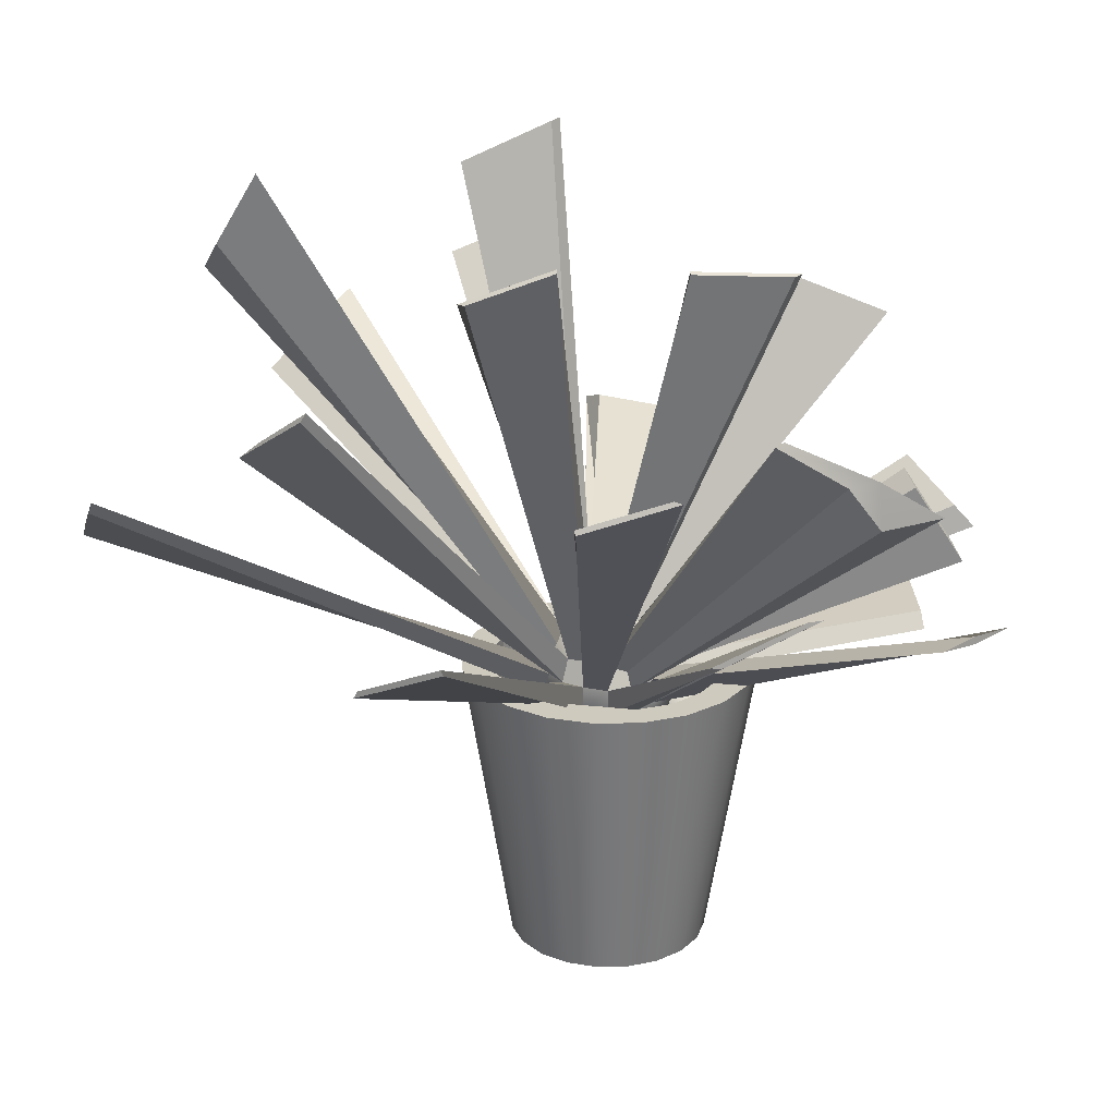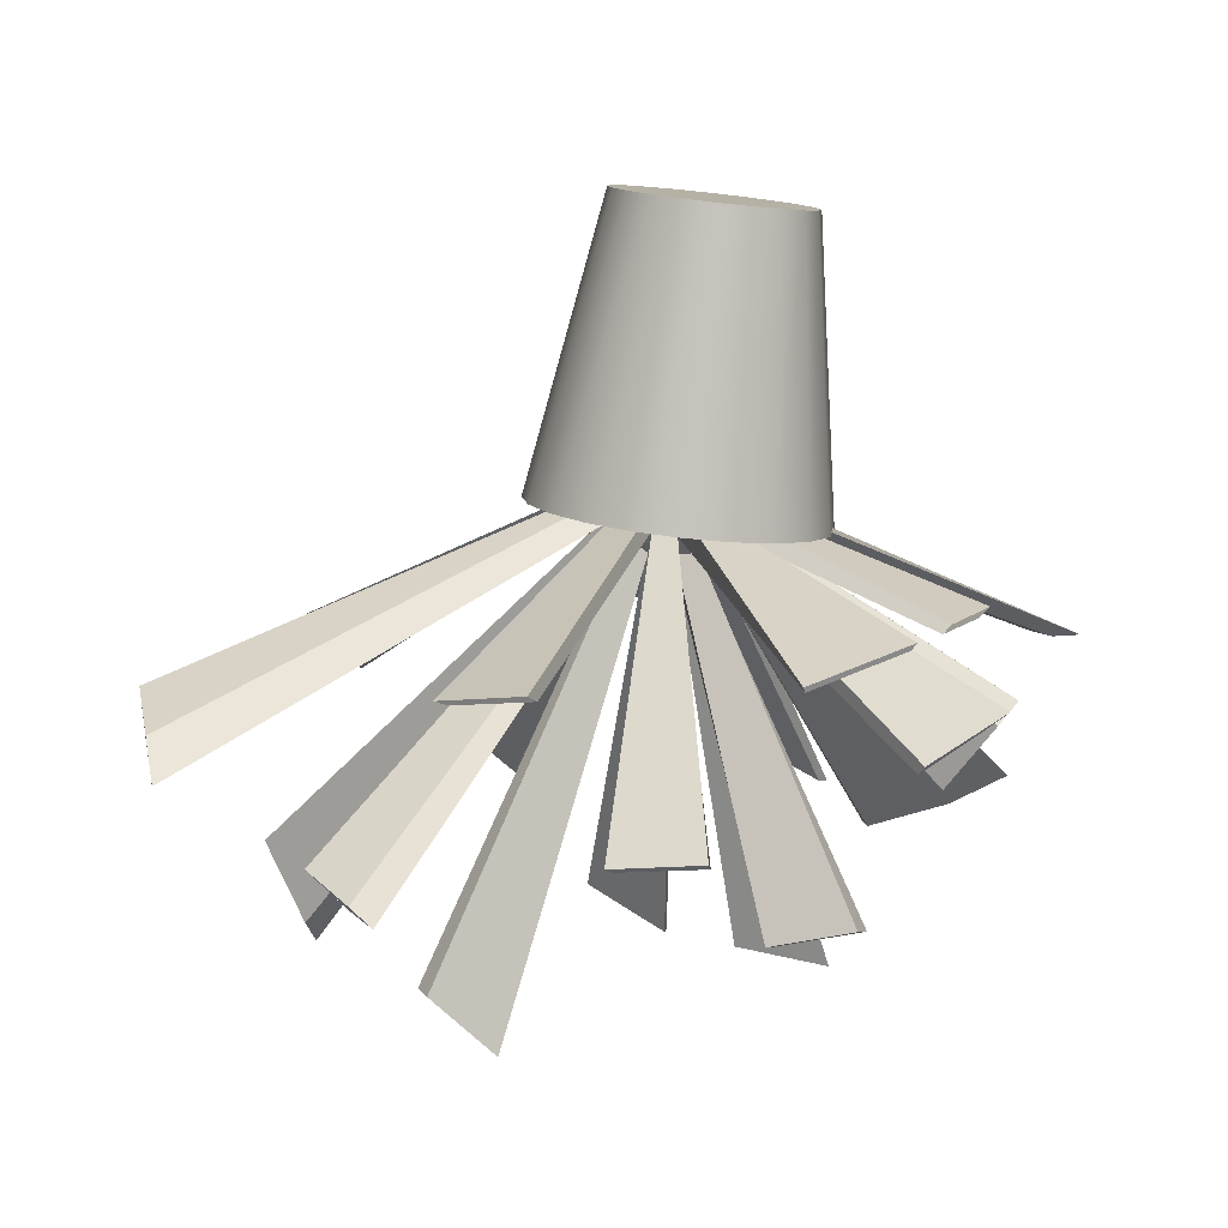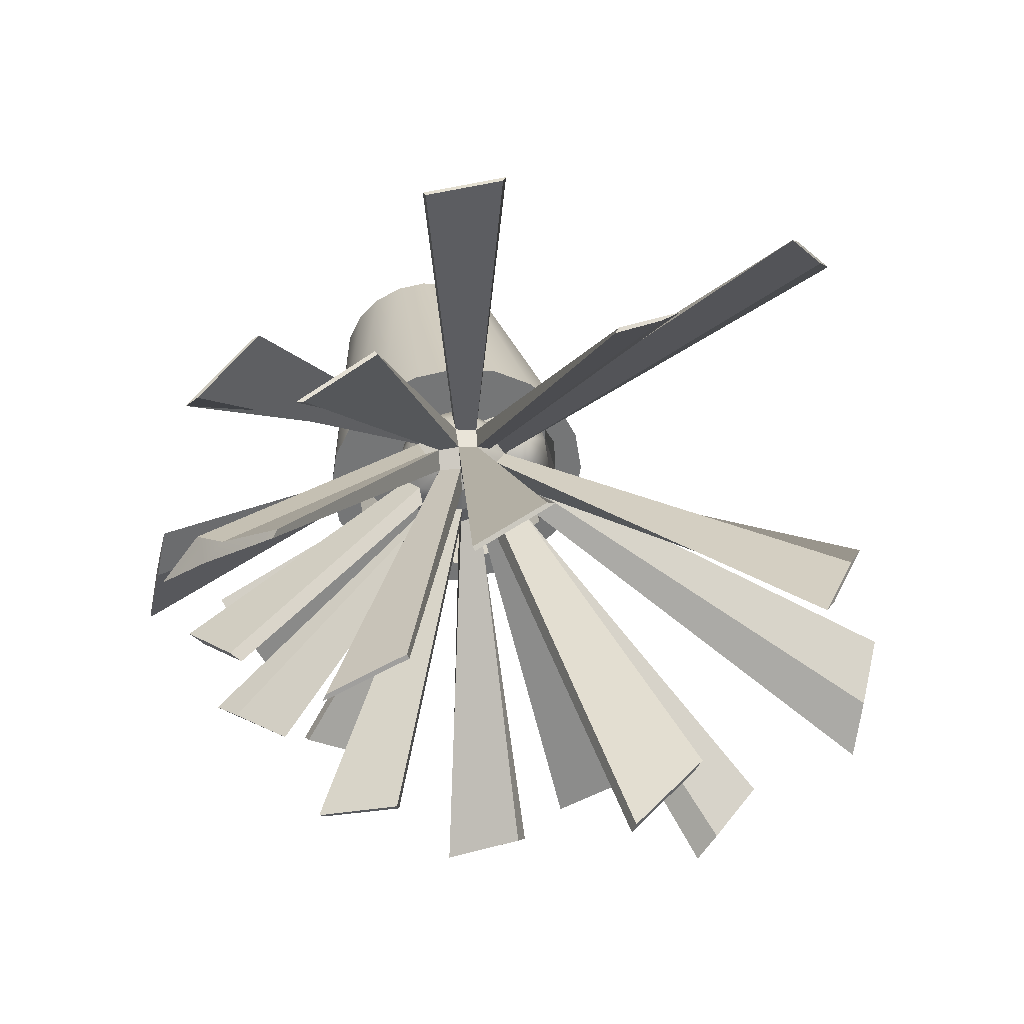
<metadata>
{"format":"obj","ext":"obj","renderer":"f3d","projection":"perspective","resolution":1024,"background":"white","views":[{"elev":23.2,"azim":24.6,"up":"+Y"},{"elev":-79.5,"azim":-6.3,"up":"+Z"},{"elev":33.8,"azim":171.1,"up":"+Z"}]}
</metadata>
<code>
g default
v 0.6403 0.2683 -0.208
v 0.5446 0.2683 -0.3957
v 0.3957 0.2683 -0.5446
v 0.208 0.2683 -0.6403
v -0 0.2683 -0.6732
v -0.208 0.2683 -0.6403
v -0.3957 0.2683 -0.5446
v -0.5446 0.2683 -0.3957
v -0.6403 0.2683 -0.208
v -0.6732 0.2683 -0
v -0.6403 0.2683 0.208
v -0.5446 0.2683 0.3957
v -0.3957 0.2683 0.5446
v -0.208 0.2683 0.6403
v -0 0.2683 0.6732
v 0.208 0.2683 0.6403
v 0.3957 0.2683 0.5446
v 0.5446 0.2683 0.3957
v 0.6403 0.2683 0.208
v 0.6732 0.2683 -0
v 0.9511 2.268 -0.309
v 0.809 2.268 -0.5878
v 0.5878 2.268 -0.809
v 0.309 2.268 -0.9511
v -0 2.268 -1
v -0.309 2.268 -0.9511
v -0.5878 2.268 -0.809
v -0.809 2.268 -0.5878
v -0.9511 2.268 -0.309
v -1 2.268 -0
v -0.9511 2.268 0.309
v -0.809 2.268 0.5878
v -0.5878 2.268 0.809
v -0.309 2.268 0.9511
v -0 2.268 1
v 0.309 2.268 0.9511
v 0.5878 2.268 0.809
v 0.809 2.268 0.5878
v 0.9511 2.268 0.309
v 1 2.268 0
v 0 0.2683 0
v -0.8053 2.268 0.2617
v -0.6768 2.268 0.4917
v -0.4761 2.268 0.6553
v -0.2518 2.268 0.7751
v -0 2.268 0.7938
v 0.2379 2.268 0.7321
v 0.4889 2.268 0.673
v 0.6765 2.268 0.4915
v 0.7811 2.268 0.2538
v 0.8163 2.268 -0
v 0.787 2.268 -0.2557
v 0.64 2.268 -0.465
v 0.486 2.268 -0.6689
v 0.2492 2.268 -0.7669
v -0 2.268 -0.8584
v -0.2529 2.268 -0.7783
v -0.496 2.268 -0.6826
v -0.6879 2.268 -0.4998
v -0.7706 2.268 -0.2504
v -0.8155 2.268 0
v 0.7632 2.268 -0.2479
v 0.6215 2.268 -0.4516
v 0.4712 2.268 -0.6486
v 0.2419 2.268 -0.7448
v -4.6e-05 2.268 -0.8321
v -0.2455 2.268 -0.7557
v -0.4812 2.268 -0.6621
v -0.667 2.268 -0.4848
v -0.7481 2.268 -0.2432
v -0.7915 2.268 0.00015
v -0.781 2.268 0.2539
v -0.6567 2.268 0.4769
v -0.4622 2.268 0.636
v -0.2443 2.268 0.7518
v -0.000182 2.268 0.7701
v 0.2312 2.268 0.711
v 0.4743 2.268 0.6524
v 0.6562 2.268 0.4768
v 0.7579 2.268 0.2464
v 0.7922 2.268 -2.5e-05
v 0.7632 1.774 -0.2479
v 0.6215 1.774 -0.4516
v -0 1.774 0
v 0.4712 1.774 -0.6486
v 0.2419 1.774 -0.7448
v -4.6e-05 1.774 -0.8321
v -0.2455 1.774 -0.7557
v -0.4812 1.774 -0.6621
v -0.667 1.774 -0.4848
v -0.7481 1.774 -0.2432
v -0.7915 1.774 0.00015
v -0.781 1.774 0.2539
v -0.6567 1.774 0.4769
v -0.4622 1.774 0.636
v -0.2443 1.774 0.7518
v -0.000182 1.774 0.7701
v 0.2312 1.774 0.711
v 0.4743 1.774 0.6524
v 0.6562 1.774 0.4768
v 0.7579 1.774 0.2464
v 0.7922 1.774 -2.5e-05
v -0.6236 1.409 0.1026
v -0.2545 1.409 0.1026
v -0.7559 1.965 0.1026
v -0.2545 1.965 0.1026
v -0.6938 1.965 -0.453
v -0.2545 1.965 -0.453
v -0.3993 1.409 -0.453
v -0.03019 1.409 -0.453
v -0.7869 2.062 -0.1752
v 0.06703 1.687 -0.5502
v -0.308 1.312 -0.5502
v -0.4965 1.687 -0.5502
v 0.06703 1.312 -0.1752
v -0.4965 1.312 -0.1752
v -0.5322 1.312 0.1998
v -0.1572 1.687 0.1998
v -0.5322 2.062 0.1998
v -0.7208 1.687 0.1998
v -0.1572 2.062 -0.1752
v -0.5322 2.062 -0.5502
v -0.5322 1.687 0.3248
v -0.5322 2.187 -0.1752
v -0.308 1.687 -0.6752
v -0.308 1.187 -0.1752
v -0.03224 1.687 -0.1752
v -0.6215 1.687 -0.1752
v 0.07521 1.537 -0.5859
v 0.1566 1.537 -0.4041
v 0.04602 1.837 -0.6511
v 0.1566 1.837 -0.4041
v 0.3333 1.837 -0.743
v 0.4301 1.837 -0.5267
v 0.3982 1.537 -0.598
v 0.4796 1.537 -0.4162
v 0.176 1.889 -0.7276
v 0.5489 1.687 -0.3898
v 0.4662 1.485 -0.5744
v 0.4246 1.687 -0.6673
v 0.3643 1.485 -0.3071
v 0.24 1.485 -0.5846
v 0.04748 1.485 -0.5195
v 0.1302 1.687 -0.3348
v 0.04748 1.889 -0.5195
v 0.0059 1.687 -0.6123
v 0.3148 1.889 -0.4175
v 0.4168 1.889 -0.6849
v -0.01406 1.687 -0.4919
v 0.2321 1.957 -0.6022
v 0.5278 1.687 -0.602
v 0.2816 1.417 -0.4917
v 0.3424 1.687 -0.356
v 0.2124 1.687 -0.6461
v -0.2546 1.834 0.2136
v 0.2546 1.834 0.2136
v -0.2546 1.911 -0.2899
v 0.2546 1.911 -0.2899
v 0.3216 2.173 -0.318
v 0 1.855 -0.3662
v -0.3216 2.173 -0.318
v 0.3216 1.806 -0.04821
v -0.3216 1.806 -0.04821
v -0 1.758 0.2698
v 0.3216 2.076 0.318
v -0.3216 2.076 0.318
v 0 2.059 0.4343
v 0 2.19 -0.4343
v 0 1.69 -0.06584
v 0.4392 2.124 0
v -0.4392 2.124 -0
v -0.2995 2.319 -0.2735
v 0.2995 2.319 -0.2735
v 0.1753 2.186 -0.4051
v 0.2995 2.02 -0.3187
v 0.151 1.873 -0.341
v 0 2.012 -0.4314
v -0.151 1.873 -0.341
v -0.2995 2.02 -0.3187
v 0 1.746 -0.2348
v -0.1753 1.719 -0.06142
v -0.2995 1.851 -0.1942
v 0.2995 1.851 -0.1942
v 0.1753 1.719 -0.06142
v 0.2995 1.806 0.1044
v 0 1.693 0.1119
v -0.2995 1.806 0.1044
v 0.4097 1.951 -0.02628
v 0.4097 2.098 0.1734
v 0.4097 2.151 -0.1734
v 0.4097 2.298 0.02628
v -0.4097 1.951 -0.02628
v -0.4097 2.151 -0.1734
v -0.4097 2.098 0.1734
v -0.151 1.783 0.2512
v 0 1.89 0.3788
v -0.1753 2.063 0.4051
v -0.2995 1.93 0.2735
v 0.151 1.783 0.2512
v 0.2995 1.93 0.2735
v 0.1753 2.063 0.4051
v 0.2995 2.229 0.3187
v -0 2.236 0.4314
v -0.2995 2.229 0.3187
v 0 2.359 -0.3788
v -0.1753 2.186 -0.4051
v -0.1632 1.906 0.3532
v 0.1632 1.906 0.3532
v 0.1632 2.228 0.4021
v -0.1632 2.228 0.4021
v -0.1632 2.343 -0.3532
v 0.1632 2.343 -0.3532
v 0.1632 2.02 -0.4021
v -0.1632 2.02 -0.4021
v -0.1632 1.771 -0.2186
v 0.1632 1.771 -0.2186
v 0.1632 1.722 0.1041
v -0.1632 1.722 0.1041
v 0.3819 1.939 0.1369
v 0.3819 1.987 -0.1858
v 0.3819 2.31 -0.1369
v 0.3819 2.261 0.1858
v -0.3819 1.987 -0.1858
v -0.3819 1.939 0.1369
v -0.3819 2.261 0.1858
v -0.3819 2.31 -0.1369
v 0.2995 2.229 0.3187
v 0.1632 2.228 0.4021
v 0 2.236 0.4314
v -0.1632 2.228 0.4021
v -0.2995 2.229 0.3187
v -0.1632 2.343 -0.3532
v -0.2995 2.319 -0.2735
v 0 2.359 -0.3788
v 0.1632 2.343 -0.3532
v 0.2995 2.319 -0.2735
v 0.3819 2.31 -0.1369
v 0.4097 2.298 0.02628
v 0.3819 2.261 0.1858
v -0.4097 2.098 0.1734
v -0.4392 2.124 -0
v -0.3819 2.261 0.1858
v -0.4097 2.298 0.02628
v -0.4097 2.151 -0.1734
v -0.3819 2.31 -0.1369
v 0.2995 2.229 0.3187
v 0.1632 2.228 0.4021
v 0.2546 2.338 0.2899
v 0.151 2.376 0.341
v -0 2.236 0.4314
v 0 2.394 0.3662
v -0.1632 2.228 0.4021
v -0.151 2.376 0.341
v -0.2995 2.229 0.3187
v -0.2546 2.338 0.2899
v -0.1632 2.478 0.2186
v -0.2995 2.398 0.1942
v -0 2.503 0.2348
v -0 2.559 0.06584
v -0.1753 2.529 0.06142
v -0.3216 2.442 0.04821
v 0.1632 2.478 0.2186
v 0.2995 2.398 0.1942
v 0.3216 2.442 0.04821
v 0.1753 2.529 0.06142
v 0.1632 2.526 -0.1041
v 0 2.556 -0.1119
v 0.2995 2.443 -0.1044
v 0.2546 2.414 -0.2136
v 0.151 2.465 -0.2512
v 0 2.491 -0.2698
v -0.1632 2.526 -0.1041
v -0.2995 2.443 -0.1044
v -0 2.559 0.06584
v -0.1753 2.529 0.06142
v -0 2.556 -0.1119
v -0.1632 2.526 -0.1041
v -0.151 2.465 -0.2512
v -0.2546 2.414 -0.2136
v -0.1632 2.343 -0.3532
v -0.2995 2.319 -0.2735
v -0 2.359 -0.3788
v 0.1632 2.343 -0.3532
v 0.2995 2.319 -0.2735
v 0.3819 2.31 -0.1369
v 0.4097 2.298 0.02628
v 0.3819 2.261 0.1858
v -0.3819 2.261 0.1858
v -0.4097 2.298 0.02628
v -0.3819 2.31 -0.1369
v 2.087 3.635 1.686
v 1.591 3.373 2.028
v 2.002 3.625 1.739
v 1.535 3.381 2.063
v 1.36 4.383 2.098
v 0.7951 4.179 2.326
v 1.305 4.395 2.104
v 0.7797 4.208 2.317
v 0.3768 3.59 3.191
v -0.24 3.294 3.116
v 0.3624 3.623 3.187
v -0.2117 3.344 3.116
v -0.7657 4.75 2.692
v -1.251 4.414 2.578
v -0.73 4.808 2.686
v -1.103 4.538 2.598
v -0.2174 5.217 1.674
v 0.3156 5.445 1.533
v 0.3007 5.46 1.506
v -0.2729 5.216 1.662
v 1.538 4.408 1.101
v 1.914 4.112 0.8353
v 2.054 4.12 0.672
v 1.57 4.427 1.044
v 2.361 3.804 0.3157
v 2.086 3.81 0.6929
v 1.309 5.173 0.2162
v 0.7421 5.2 0.5175
v 1.336 5.183 0.1665
v 0.7272 5.21 0.4867
v 1.36 4.448 -1.48
v 0.7951 4.675 -1.275
v 1.305 4.454 -1.491
v 0.7797 4.666 -1.305
v -0.7966 5.675 -0.8075
v -1.319 5.411 -0.5092
v -0.763 5.689 -0.8636
v -1.252 5.439 -0.5805
v -0.2174 4.024 -2.313
v 0.3156 3.883 -2.541
v 0.3007 3.856 -2.556
v -0.2729 4.012 -2.312
v -0.7521 2.937 -2.978
v -1.241 3.088 -2.63
v -0.809 2.92 -2.947
v -1.329 3.083 -2.58
v 1.538 3.451 -1.504
v 1.894 3.148 -1.48
v 2.036 3.014 -1.489
v 1.57 3.394 -1.523
v 1.309 2.566 -2.269
v 0.7421 2.867 -2.296
v 1.336 2.516 -2.279
v 0.7272 2.837 -2.307
v 1.638 2.551 -1.365
v 1.933 2.512 -0.8082
v 1.575 2.592 -1.497
v 1.847 2.558 -0.991
v 2.103 3.28 -0.6563
v 2.205 3.101 -0.6803
v 1.837 3.763 -0.4922
v 1.915 3.634 -0.5032
v 2.5 2.62 -0.8353
v 2.413 2.684 -0.3529
v 2.406 2.733 -0.3632
v 2.33 2.785 0.05484
v -2.161 3.998 2.82
v -2.492 3.646 2.412
v -2.088 4.106 2.897
v -2.393 3.789 2.525
v -2.384 5.097 0.8745
v -2.496 4.925 0.8476
v -2.084 5.588 0.8506
v -2.169 5.465 0.8248
v -3.162 3.517 -1.072
v -3.041 3.714 -1.509
v -3.038 3.758 -1.486
v -2.931 3.926 -1.865
v -2.013 4.36 -1.738
v -1.715 4.458 -2.083
v -1.703 4.492 -2.061
v -1.551 4.531 -2.239
g polySurface12
f 1 2 22 21
f 2 3 23 22
f 3 4 24 23
f 4 5 25 24
f 5 6 26 25
f 6 7 27 26
f 7 8 28 27
f 8 9 29 28
f 9 10 30 29
f 10 11 31 30
f 11 12 32 31
f 12 13 33 32
f 13 14 34 33
f 14 15 35 34
f 15 16 36 35
f 16 17 37 36
f 17 18 38 37
f 18 19 39 38
f 19 20 40 39
f 20 1 21 40
f 2 1 41
f 3 2 41
f 4 3 41
f 5 4 41
f 6 5 41
f 7 6 41
f 8 7 41
f 9 8 41
f 10 9 41
f 11 10 41
f 12 11 41
f 13 12 41
f 14 13 41
f 15 14 41
f 16 15 41
f 17 16 41
f 18 17 41
f 19 18 41
f 20 19 41
f 1 20 41
f 82 83 84
f 83 85 84
f 85 86 84
f 86 87 84
f 87 88 84
f 88 89 84
f 89 90 84
f 90 91 84
f 91 92 84
f 92 93 84
f 93 94 84
f 94 95 84
f 95 96 84
f 96 97 84
f 97 98 84
f 98 99 84
f 99 100 84
f 100 101 84
f 101 102 84
f 102 82 84
f 31 32 43 42
f 32 33 44 43
f 33 34 45 44
f 34 35 46 45
f 35 36 47 46
f 36 37 48 47
f 37 38 49 48
f 38 39 50 49
f 39 40 51 50
f 40 21 52 51
f 21 22 53 52
f 22 23 54 53
f 23 24 55 54
f 24 25 56 55
f 25 26 57 56
f 26 27 58 57
f 27 28 59 58
f 28 29 60 59
f 29 30 61 60
f 30 31 42 61
f 52 53 63 62
f 53 54 64 63
f 54 55 65 64
f 55 56 66 65
f 56 57 67 66
f 57 58 68 67
f 58 59 69 68
f 59 60 70 69
f 60 61 71 70
f 61 42 72 71
f 42 43 73 72
f 43 44 74 73
f 44 45 75 74
f 45 46 76 75
f 46 47 77 76
f 47 48 78 77
f 48 49 79 78
f 49 50 80 79
f 50 51 81 80
f 51 52 62 81
f 62 63 83 82
f 63 64 85 83
f 64 65 86 85
f 65 66 87 86
f 66 67 88 87
f 67 68 89 88
f 68 69 90 89
f 69 70 91 90
f 70 71 92 91
f 71 72 93 92
f 72 73 94 93
f 73 74 95 94
f 74 75 96 95
f 75 76 97 96
f 76 77 98 97
f 77 78 99 98
f 78 79 100 99
f 79 80 101 100
f 80 81 102 101
f 81 62 82 102
g initialShadingGroup polySurface12
f 103 117 123 120
f 117 104 118 123
f 123 118 106 119
f 120 123 119 105
f 105 119 124 111
f 119 106 121 124
f 124 121 108 122
f 111 124 122 107
f 107 122 125 114
f 122 108 112 125
f 125 112 110 113
f 114 125 113 109
f 109 113 126 116
f 113 110 115 126
f 126 115 104 117
f 116 126 117 103
f 104 115 127 118
f 115 110 112 127
f 127 112 108 121
f 118 127 121 106
f 109 116 128 114
f 116 103 120 128
f 128 120 105 111
f 114 128 111 107
f 129 143 149 146
f 143 130 144 149
f 149 144 132 145
f 146 149 145 131
f 131 145 150 137
f 145 132 147 150
f 150 147 134 148
f 137 150 148 133
f 133 148 151 140
f 148 134 138 151
f 151 138 136 139
f 140 151 139 135
f 135 139 152 142
f 139 136 141 152
f 152 141 130 143
f 142 152 143 129
f 130 141 153 144
f 141 136 138 153
f 153 138 134 147
f 144 153 147 132
f 135 142 154 140
f 142 129 146 154
f 154 146 131 137
f 140 154 137 133
g polySurface12
f 155 195 207 198
f 195 164 196 207
f 207 196 167 197
f 198 207 197 166
f 164 199 208 196
f 199 156 200 208
f 208 200 165 201
f 196 208 201 167
f 167 201 209 203
f 292 291 293 294
f 247 246 248 249
f 296 295 297 298
f 166 197 210 204
f 300 299 301 302
f 252 250 251 253
f 304 303 305 306
f 255 253 256 257
f 307 308 309 310
f 256 258 259 260
f 257 256 260 261
f 251 249 262 258
f 311 312 313 314
f 262 263 264 265
f 318 317 319 320
f 259 265 266 267
f 265 264 268 266
f 266 268 269 270
f 322 321 323 324
f 326 325 327 328
f 275 274 276 277
f 272 267 271 278
f 273 272 278 279
f 279 278 280 281
f 329 330 331 332
f 211 205 168 206
f 334 333 335 336
f 271 270 283 282
f 337 338 339 340
f 212 173 159 174
f 342 341 343 344
f 168 174 213 177
f 174 159 175 213
f 213 175 158 176
f 177 213 176 160
f 161 206 214 179
f 206 168 177 214
f 214 177 160 178
f 179 214 178 157
f 157 178 215 182
f 178 160 180 215
f 215 180 169 181
f 182 215 181 163
f 160 176 216 180
f 176 158 183 216
f 216 183 162 184
f 180 216 184 169
f 169 184 217 186
f 184 162 185 217
f 217 185 156 199
f 186 217 199 164
f 163 181 218 187
f 181 169 186 218
f 218 186 164 195
f 187 218 195 155
f 156 185 219 200
f 185 162 188 219
f 219 188 170 189
f 200 219 189 165
f 162 183 220 188
f 183 158 175 220
f 220 175 159 190
f 188 220 190 170
f 170 190 221 191
f 346 345 347 348
f 285 284 269 268
f 350 349 351 352
f 165 189 222 202
f 354 353 355 356
f 287 286 264 263
f 316 315 313 312
f 157 182 223 179
f 182 163 192 223
f 223 192 171 193
f 179 223 193 161
f 163 187 224 192
f 187 155 198 224
f 224 198 166 194
f 192 224 194 171
f 241 240 242 243
f 358 357 359 360
f 288 254 255 257
f 362 361 363 364
f 161 193 226 172
f 366 365 367 368
f 290 289 261 273
f 370 369 371 372
f 209 202 227 228
f 203 209 228 229
f 210 203 229 230
f 204 210 230 231
f 211 172 233 232
f 205 211 232 234
f 212 205 234 235
f 173 212 235 236
f 221 173 236 237
f 191 221 237 238
f 222 191 238 239
f 202 222 239 227
f 171 194 240 241
f 194 225 242 240
f 225 204 231 242
f 193 171 241 244
f 226 193 244 245
f 172 226 245 233
f 260 259 274 275
f 259 267 276 274
f 267 272 277 276
f 272 260 275 277
f 228 227 246 247
f 229 228 247 250
f 230 229 250 252
f 231 230 252 254
f 232 233 281 280
f 234 232 280 282
f 235 234 282 283
f 236 235 283 284
f 237 236 284 285
f 238 237 285 286
f 239 238 286 287
f 227 239 287 246
f 242 231 254 288
f 243 242 288 289
f 245 243 289 290
f 233 245 290 281
f 201 165 291 292
f 165 202 293 291
f 202 209 294 293
f 209 201 292 294
f 250 247 295 296
f 247 249 297 295
f 249 251 298 297
f 251 250 296 298
f 197 167 299 300
f 167 203 301 299
f 203 210 302 301
f 210 197 300 302
f 254 252 303 304
f 252 253 305 303
f 253 255 306 305
f 255 254 304 306
f 253 251 308 307
f 251 258 309 308
f 258 256 310 309
f 256 253 307 310
f 249 248 312 311
f 263 262 314 313
f 262 249 311 314
f 246 287 315 316
f 287 263 313 315
f 248 246 316 312
f 258 262 317 318
f 262 265 319 317
f 265 259 320 319
f 259 258 318 320
f 267 266 321 322
f 266 270 323 321
f 270 271 324 323
f 271 267 322 324
f 261 260 325 326
f 260 272 327 325
f 272 273 328 327
f 273 261 326 328
f 278 271 330 329
f 271 282 331 330
f 282 280 332 331
f 280 278 329 332
f 172 211 333 334
f 211 206 335 333
f 206 161 336 335
f 161 172 334 336
f 270 269 338 337
f 269 284 339 338
f 284 283 340 339
f 283 270 337 340
f 205 212 341 342
f 212 174 343 341
f 174 168 344 343
f 168 205 342 344
f 190 159 345 346
f 159 173 347 345
f 173 221 348 347
f 221 190 346 348
f 286 285 349 350
f 285 268 351 349
f 268 264 352 351
f 264 286 350 352
f 189 170 353 354
f 170 191 355 353
f 191 222 356 355
f 222 189 354 356
f 194 166 357 358
f 166 204 359 357
f 204 225 360 359
f 225 194 358 360
f 289 288 361 362
f 288 257 363 361
f 257 261 364 363
f 261 289 362 364
f 244 241 365 366
f 241 243 367 365
f 243 245 368 367
f 245 244 366 368
f 281 290 369 370
f 290 273 371 369
f 273 279 372 371
f 279 281 370 372

</code>
